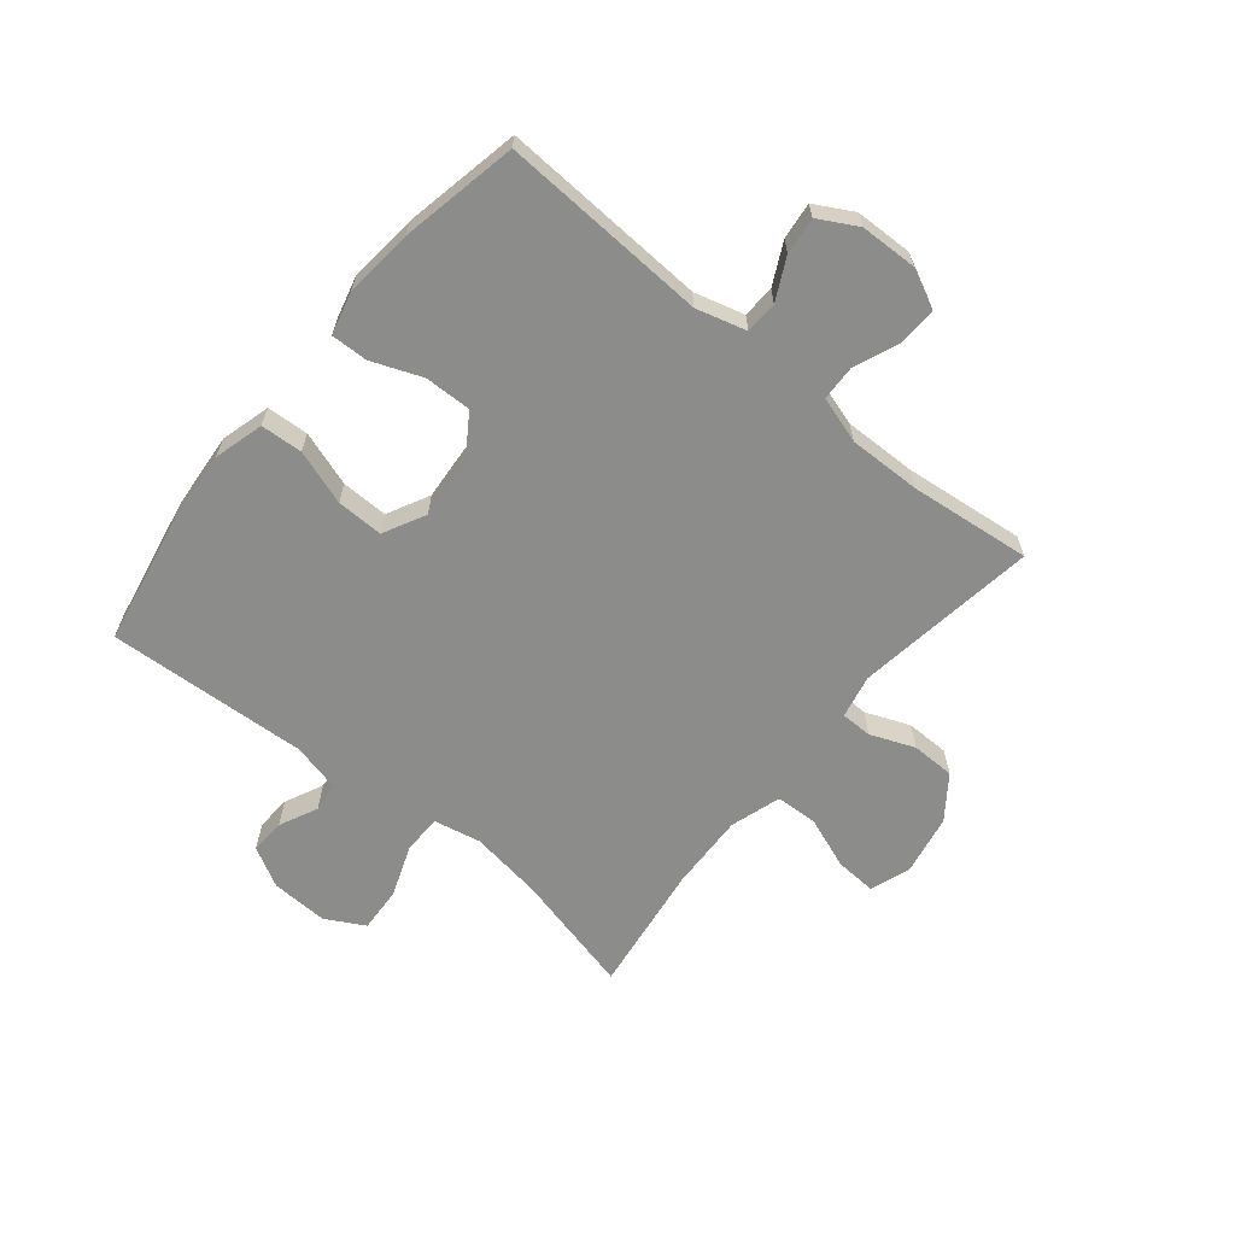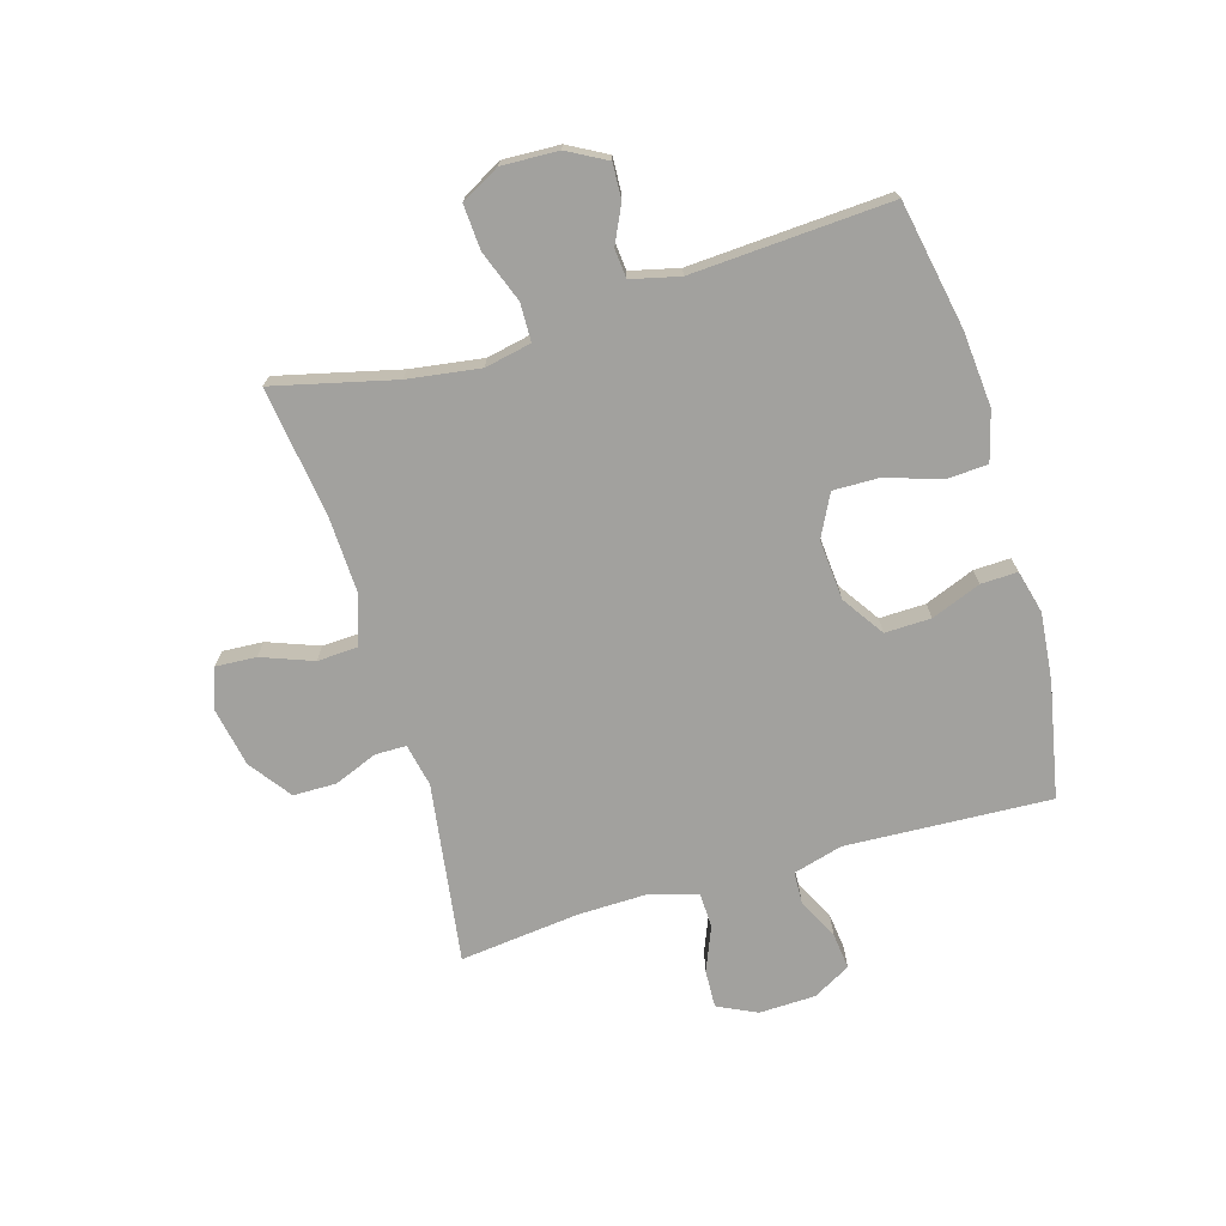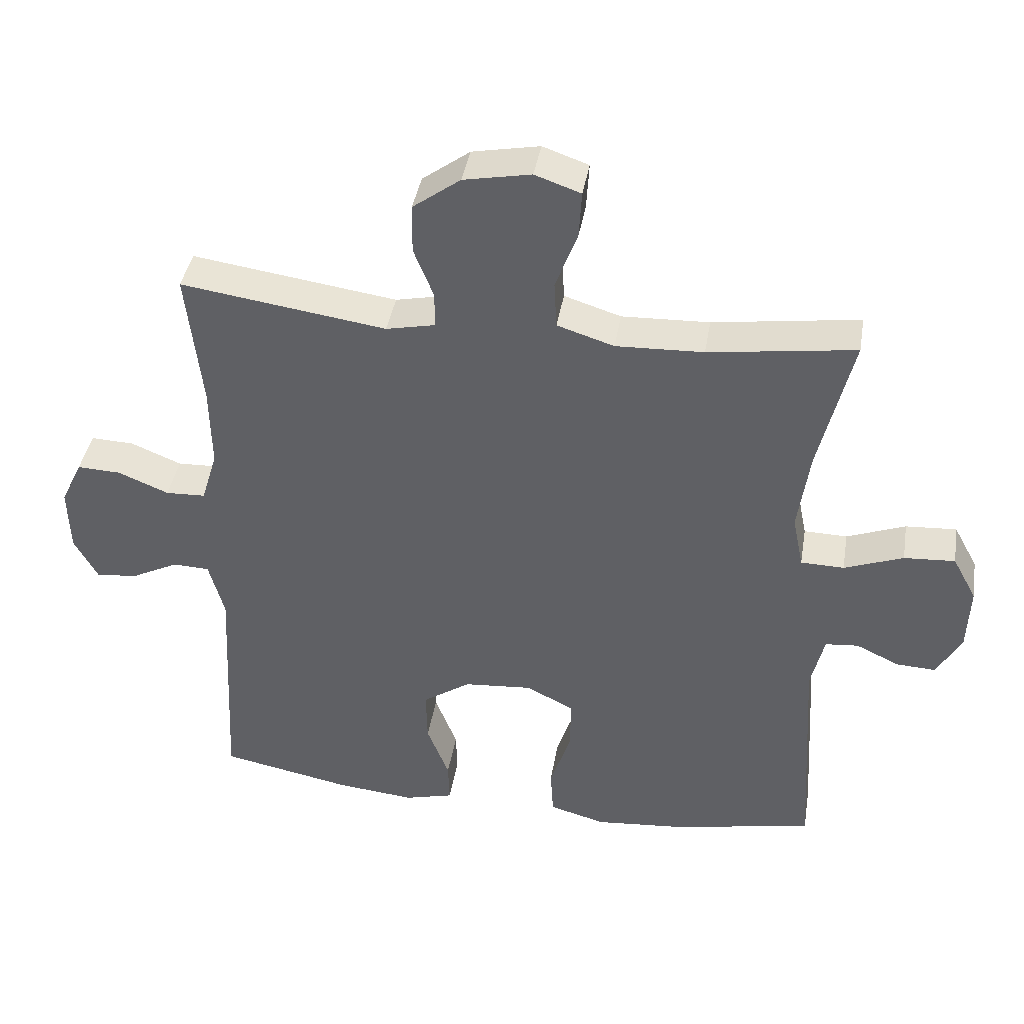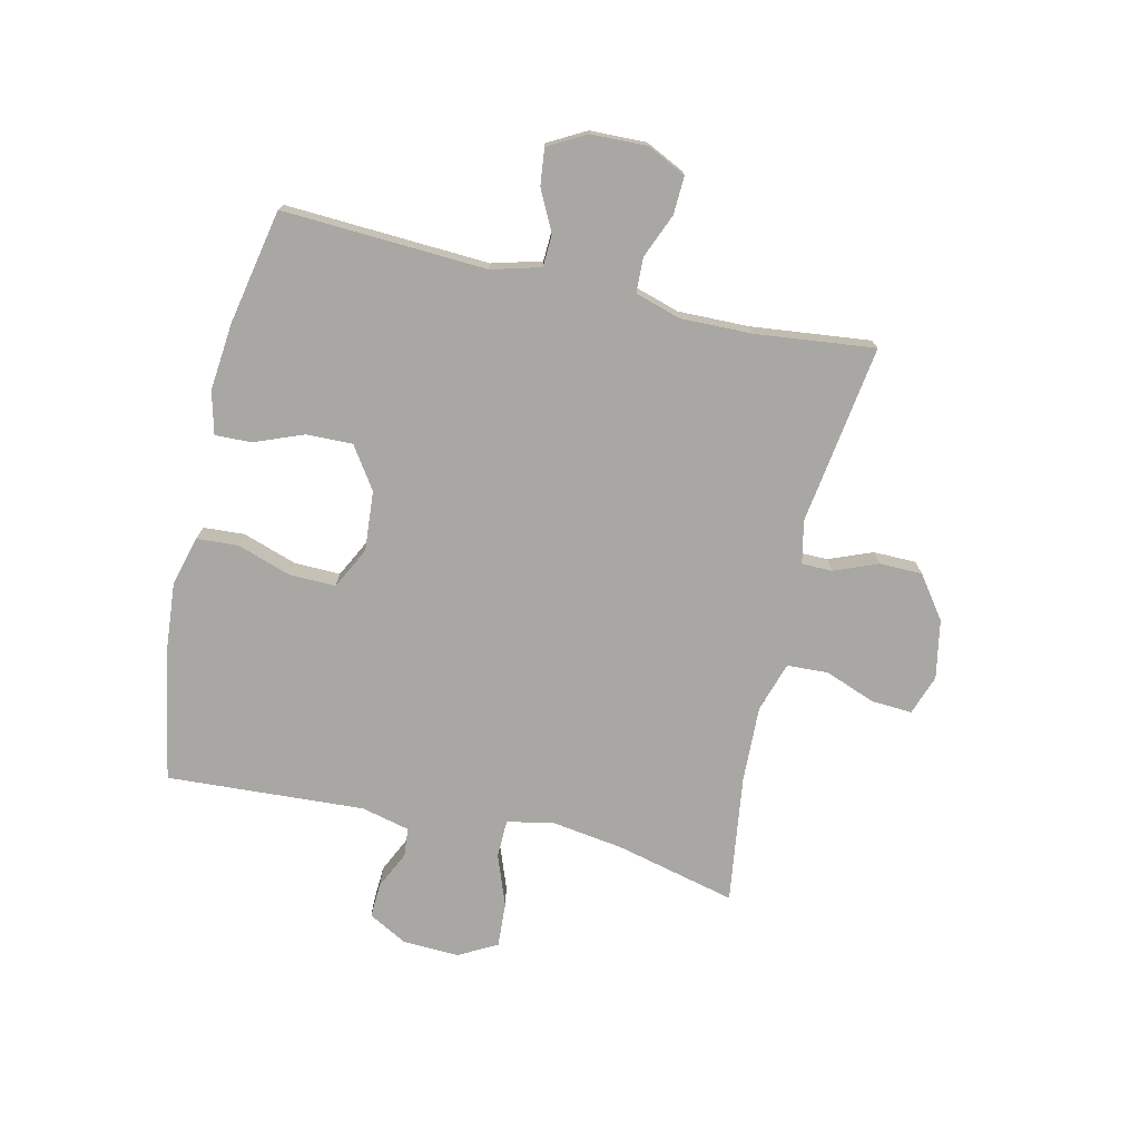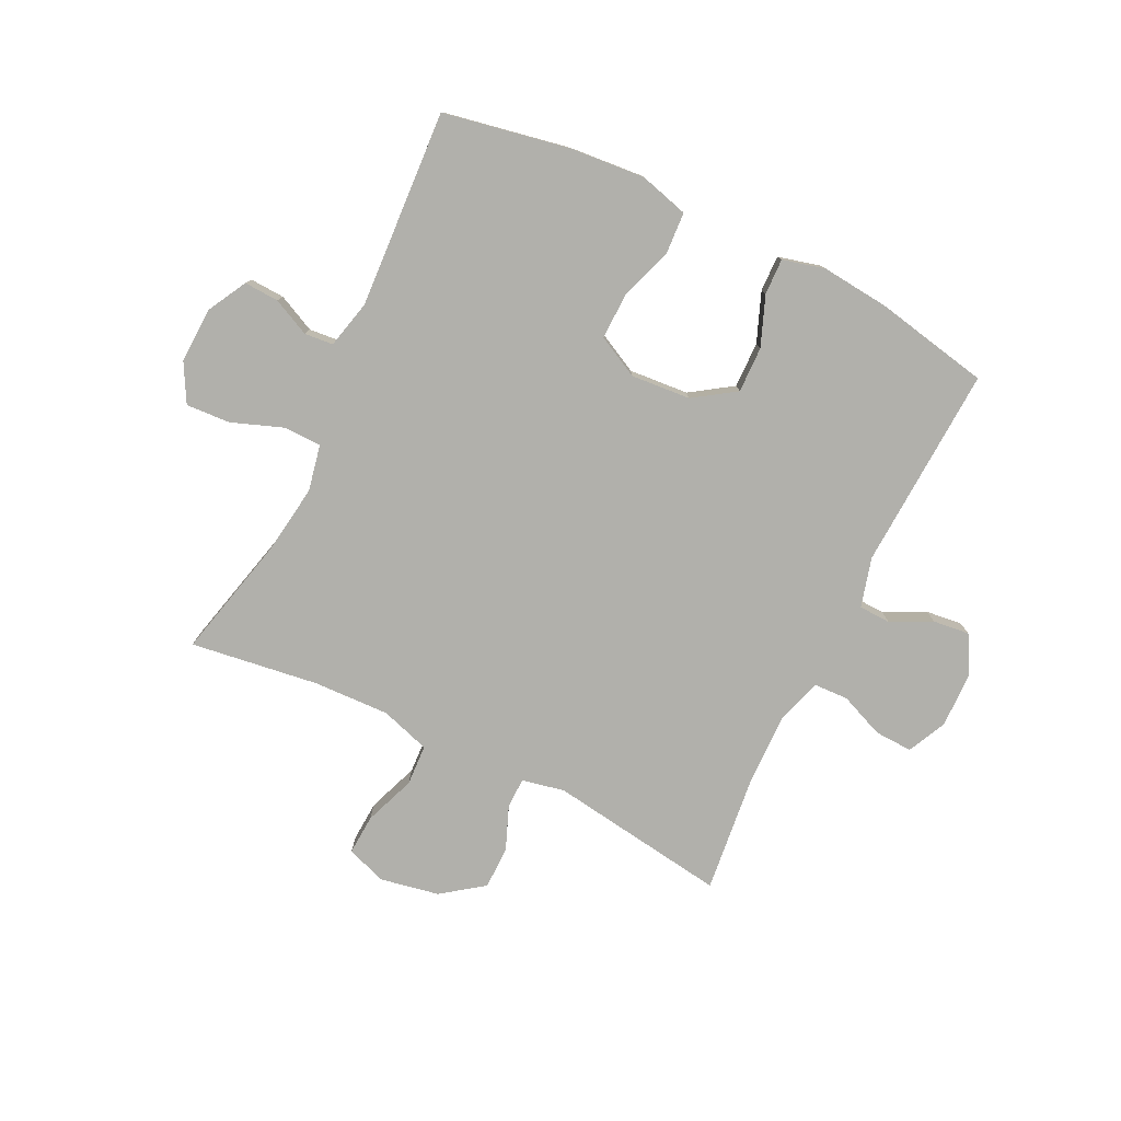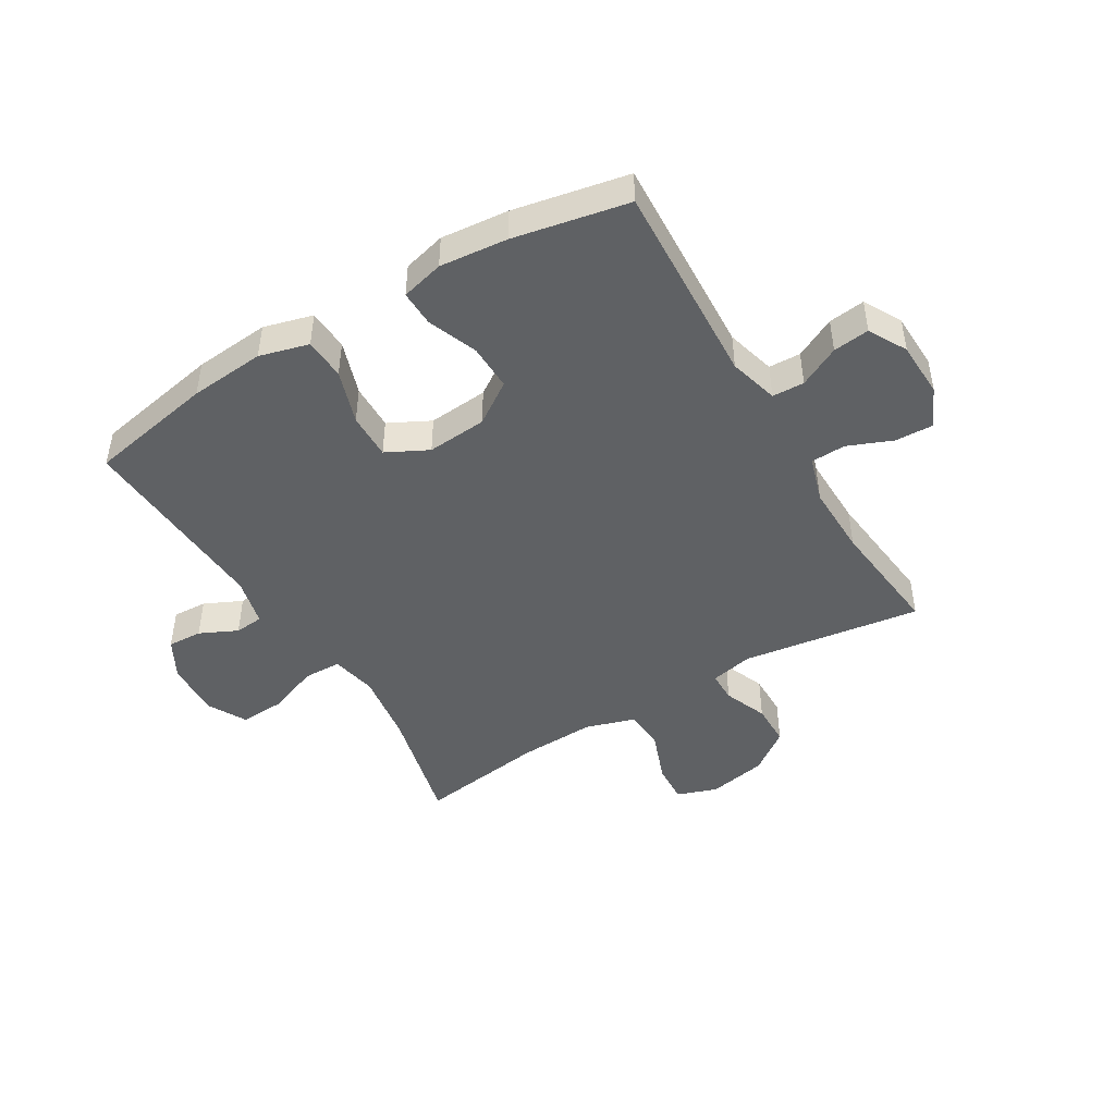
<metadata>
{"format":"obj","ext":"obj","renderer":"f3d","projection":"perspective","resolution":1024,"background":"white","views":[{"elev":-64.1,"azim":-129.4,"up":"+Y"},{"elev":-72.1,"azim":106.5,"up":"+Y"},{"elev":40.3,"azim":9.4,"up":"+Z"},{"elev":-74.5,"azim":-103.0,"up":"+Y"},{"elev":-78.4,"azim":154.0,"up":"+Y"},{"elev":-46.5,"azim":-149.1,"up":"+Y"}]}
</metadata>
<code>
o path784
v -0.2967 0.0375 -0.5629
v -0.1797 0.0375 -0.5746
v -0.1062 0.0375 -0.5557
v -0.1081 0.0375 -0.4932
v -0.1415 0.0375 -0.4078
v -0.1434 0.0375 -0.3285
v -0.07166 0.0375 -0.2803
v 0.03162 0.0375 -0.2721
v 0.1034 0.0375 -0.3087
v 0.102 0.0375 -0.3883
v 0.07093 0.0375 -0.4817
v 0.07529 0.0375 -0.553
v 0.16 0.0375 -0.5762
v 0.29 0.0375 -0.565
v 0.5075 0.0375 -0.5238
v 0.4873 0.0375 -0.1826
v 0.5073 0.0375 -0.09924
v 0.5569 0.0375 -0.09464
v 0.6217 0.0375 -0.1253
v 0.6815 0.0375 -0.1283
v 0.7182 0.0375 -0.06126
v 0.7221 0.0375 0.03578
v 0.6859 0.0375 0.1021
v 0.6093 0.0375 0.09745
v 0.5205 0.0375 0.06437
v 0.4553 0.0375 0.06587
v 0.439 0.0375 0.1456
v 0.4569 0.0375 0.2697
v 0.5075 0.0375 0.4781
v 0.2866 0.0375 0.4476
v 0.1546 0.0375 0.4427
v 0.06891 0.0375 0.4699
v 0.06528 0.0375 0.5405
v 0.09834 0.0375 0.6285
v 0.1025 0.0375 0.6985
v 0.03333 0.0375 0.7226
v -0.06825 0.0375 0.7033
v -0.1401 0.0375 0.6506
v -0.1407 0.0375 0.5767
v -0.1107 0.0375 0.502
v -0.1111 0.0375 0.449
v -0.1847 0.0375 0.4335
v -0.4942 0.0375 0.4781
v -0.4712 0.0375 0.2724
v -0.4688 0.0375 0.1497
v -0.4929 0.0375 0.07054
v -0.553 0.0375 0.06826
v -0.6294 0.0375 0.09967
v -0.6949 0.0375 0.1025
v -0.7273 0.0375 0.035
v -0.7243 0.0375 -0.06194
v -0.6884 0.0375 -0.1269
v -0.6256 0.0375 -0.1197
v -0.5552 0.0375 -0.08446
v -0.5001 0.0375 -0.08672
v -0.4767 0.0375 -0.1716
v -0.4942 0.0375 -0.5238
v -0.2967 -0.0375 -0.5629
v -0.1797 -0.0375 -0.5746
v -0.1062 -0.0375 -0.5557
v -0.1081 -0.0375 -0.4932
v -0.1415 -0.0375 -0.4078
v -0.1434 -0.0375 -0.3285
v -0.07166 -0.0375 -0.2803
v 0.03162 -0.0375 -0.2721
v 0.1034 -0.0375 -0.3087
v 0.102 -0.0375 -0.3883
v 0.07093 -0.0375 -0.4817
v 0.07529 -0.0375 -0.553
v 0.16 -0.0375 -0.5762
v 0.29 -0.0375 -0.565
v 0.5075 -0.0375 -0.5238
v 0.4873 -0.0375 -0.1826
v 0.5073 -0.0375 -0.09924
v 0.5569 -0.0375 -0.09464
v 0.6217 -0.0375 -0.1253
v 0.6815 -0.0375 -0.1283
v 0.7182 -0.0375 -0.06126
v 0.7221 -0.0375 0.03578
v 0.6859 -0.0375 0.1021
v 0.6093 -0.0375 0.09745
v 0.5205 -0.0375 0.06437
v 0.4553 -0.0375 0.06587
v 0.439 -0.0375 0.1456
v 0.4569 -0.0375 0.2697
v 0.5075 -0.0375 0.4781
v 0.2866 -0.0375 0.4476
v 0.1546 -0.0375 0.4427
v 0.06891 -0.0375 0.4699
v 0.06528 -0.0375 0.5405
v 0.09834 -0.0375 0.6285
v 0.1025 -0.0375 0.6985
v 0.03333 -0.0375 0.7226
v -0.06825 -0.0375 0.7033
v -0.1401 -0.0375 0.6506
v -0.1407 -0.0375 0.5767
v -0.1107 -0.0375 0.502
v -0.1111 -0.0375 0.449
v -0.1847 -0.0375 0.4335
v -0.4942 -0.0375 0.4781
v -0.4712 -0.0375 0.2724
v -0.4688 -0.0375 0.1497
v -0.4929 -0.0375 0.07054
v -0.553 -0.0375 0.06826
v -0.6294 -0.0375 0.09967
v -0.6949 -0.0375 0.1025
v -0.7273 -0.0375 0.035
v -0.7243 -0.0375 -0.06194
v -0.6884 -0.0375 -0.1269
v -0.6256 -0.0375 -0.1197
v -0.5552 -0.0375 -0.08446
v -0.5001 -0.0375 -0.08672
v -0.4767 -0.0375 -0.1716
v -0.4942 -0.0375 -0.5238
v -0.6949 0.0375 0.1025
v -0.6949 0.0375 0.1025
v -0.7273 0.0375 0.035
v -0.7243 0.0375 -0.06194
v -0.6884 0.0375 -0.1269
v -0.6884 0.0375 -0.1269
v -0.6294 0.0375 0.09967
v -0.6256 0.0375 -0.1197
v -0.553 0.0375 0.06826
v -0.5552 0.0375 -0.08446
v -0.5001 0.0375 -0.08672
v -0.5001 0.0375 -0.08672
v -0.4929 0.0375 0.07054
v -0.4929 0.0375 0.07054
v -0.4767 0.0375 -0.1716
v -0.4688 0.0375 0.1497
v -0.4942 0.0375 0.4781
v -0.4942 0.0375 0.4781
v -0.4712 0.0375 0.2724
v -0.4942 0.0375 -0.5238
v -0.4942 0.0375 -0.5238
v -0.2967 0.0375 -0.5629
v -0.1847 0.0375 0.4335
v -0.1797 0.0375 -0.5746
v -0.1111 0.0375 0.449
v -0.1111 0.0375 0.449
v -0.1415 0.0375 -0.4078
v -0.1434 0.0375 -0.3285
v -0.1062 0.0375 -0.5557
v -0.1062 0.0375 -0.5557
v -0.07166 0.0375 -0.2803
v -0.1081 0.0375 -0.4932
v -0.1401 0.0375 0.6506
v -0.1407 0.0375 0.5767
v -0.1107 0.0375 0.502
v -0.06825 0.0375 0.7033
v 0.03162 0.0375 -0.2721
v 0.03333 0.0375 0.7226
v 0.1034 0.0375 -0.3087
v 0.1034 0.0375 -0.3087
v 0.1025 0.0375 0.6985
v 0.1025 0.0375 0.6985
v 0.09834 0.0375 0.6285
v 0.06528 0.0375 0.5405
v 0.06891 0.0375 0.4699
v 0.06891 0.0375 0.4699
v 0.1546 0.0375 0.4427
v 0.102 0.0375 -0.3883
v 0.07093 0.0375 -0.4817
v 0.07529 0.0375 -0.553
v 0.07529 0.0375 -0.553
v 0.16 0.0375 -0.5762
v 0.2866 0.0375 0.4476
v 0.29 0.0375 -0.565
v 0.5075 0.0375 0.4781
v 0.5075 0.0375 0.4781
v 0.439 0.0375 0.1456
v 0.4569 0.0375 0.2697
v 0.4553 0.0375 0.06587
v 0.4553 0.0375 0.06587
v 0.5205 0.0375 0.06437
v 0.5075 0.0375 -0.5238
v 0.5075 0.0375 -0.5238
v 0.4873 0.0375 -0.1826
v 0.5073 0.0375 -0.09924
v 0.5073 0.0375 -0.09924
v 0.5569 0.0375 -0.09464
v 0.6093 0.0375 0.09745
v 0.6217 0.0375 -0.1253
v 0.6859 0.0375 0.1021
v 0.6859 0.0375 0.1021
v 0.6815 0.0375 -0.1283
v 0.6815 0.0375 -0.1283
v 0.7182 0.0375 -0.06126
v 0.7221 0.0375 0.03578
v -0.6949 -0.0375 0.1025
v -0.6949 -0.0375 0.1025
v -0.7273 -0.0375 0.035
v -0.7243 -0.0375 -0.06194
v -0.6884 -0.0375 -0.1269
v -0.6884 -0.0375 -0.1269
v -0.6294 -0.0375 0.09967
v -0.6256 -0.0375 -0.1197
v -0.553 -0.0375 0.06826
v -0.5552 -0.0375 -0.08446
v -0.5001 -0.0375 -0.08672
v -0.5001 -0.0375 -0.08672
v -0.4929 -0.0375 0.07054
v -0.4929 -0.0375 0.07054
v -0.4767 -0.0375 -0.1716
v -0.4688 -0.0375 0.1497
v -0.4942 -0.0375 0.4781
v -0.4942 -0.0375 0.4781
v -0.4712 -0.0375 0.2724
v -0.4942 -0.0375 -0.5238
v -0.4942 -0.0375 -0.5238
v -0.2967 -0.0375 -0.5629
v -0.1847 -0.0375 0.4335
v -0.1797 -0.0375 -0.5746
v -0.1111 -0.0375 0.449
v -0.1111 -0.0375 0.449
v -0.1415 -0.0375 -0.4078
v -0.1434 -0.0375 -0.3285
v -0.1062 -0.0375 -0.5557
v -0.1062 -0.0375 -0.5557
v -0.07166 -0.0375 -0.2803
v -0.1081 -0.0375 -0.4932
v -0.1401 -0.0375 0.6506
v -0.1407 -0.0375 0.5767
v -0.1107 -0.0375 0.502
v -0.06825 -0.0375 0.7033
v 0.03162 -0.0375 -0.2721
v 0.03333 -0.0375 0.7226
v 0.1034 -0.0375 -0.3087
v 0.1034 -0.0375 -0.3087
v 0.1025 -0.0375 0.6985
v 0.1025 -0.0375 0.6985
v 0.09834 -0.0375 0.6285
v 0.06528 -0.0375 0.5405
v 0.06891 -0.0375 0.4699
v 0.06891 -0.0375 0.4699
v 0.1546 -0.0375 0.4427
v 0.102 -0.0375 -0.3883
v 0.07093 -0.0375 -0.4817
v 0.07529 -0.0375 -0.553
v 0.07529 -0.0375 -0.553
v 0.16 -0.0375 -0.5762
v 0.2866 -0.0375 0.4476
v 0.29 -0.0375 -0.565
v 0.5075 -0.0375 0.4781
v 0.5075 -0.0375 0.4781
v 0.439 -0.0375 0.1456
v 0.4569 -0.0375 0.2697
v 0.4553 -0.0375 0.06587
v 0.4553 -0.0375 0.06587
v 0.5205 -0.0375 0.06437
v 0.5075 -0.0375 -0.5238
v 0.5075 -0.0375 -0.5238
v 0.4873 -0.0375 -0.1826
v 0.5073 -0.0375 -0.09924
v 0.5073 -0.0375 -0.09924
v 0.5569 -0.0375 -0.09464
v 0.6093 -0.0375 0.09745
v 0.6217 -0.0375 -0.1253
v 0.6859 -0.0375 0.1021
v 0.6859 -0.0375 0.1021
v 0.6815 -0.0375 -0.1283
v 0.6815 -0.0375 -0.1283
v 0.7182 -0.0375 -0.06126
v 0.7221 -0.0375 0.03578
f 192 199 196
f 216 217 211
f 226 214 220
f 261 263 258
f 242 247 244
f 242 246 247
f 217 220 204
f 220 212 205
f 253 248 228
f 200 198 199
f 256 263 257
f 232 225 233
f 256 250 254
f 199 193 197
f 225 232 227
f 198 196 199
f 221 213 218
f 204 220 200
f 213 216 211
f 214 234 224
f 197 193 194
f 226 246 236
f 227 232 230
f 228 248 226
f 257 264 259
f 220 214 212
f 224 234 233
f 264 257 263
f 208 212 206
f 239 241 238
f 238 241 237
f 217 204 209
f 192 196 190
f 220 202 200
f 223 225 222
f 223 233 225
f 211 217 209
f 220 205 202
f 254 248 253
f 250 256 257
f 205 212 208
f 200 202 198
f 216 213 221
f 199 192 193
f 236 234 214
f 246 226 248
f 251 253 243
f 224 233 223
f 254 250 248
f 258 263 256
f 226 236 214
f 236 246 242
f 253 228 243
f 241 243 237
f 237 243 228
f 116 50 107 191
f 50 51 108 107
f 51 120 195 108
f 48 49 106 105
f 52 53 110 109
f 47 48 105 104
f 53 54 111 110
f 54 126 201 111
f 128 47 104 203
f 55 56 113 112
f 45 46 103 102
f 132 44 101 207
f 56 135 210 113
f 44 45 102 101
f 57 1 58 114
f 42 43 100 99
f 1 2 59 58
f 140 42 99 215
f 5 6 63 62
f 2 144 219 59
f 6 7 64 63
f 4 5 62 61
f 3 4 61 60
f 38 39 96 95
f 39 40 97 96
f 37 38 95 94
f 40 41 98 97
f 7 8 65 64
f 36 37 94 93
f 8 154 229 65
f 156 36 93 231
f 34 35 92 91
f 33 34 91 90
f 160 33 90 235
f 31 32 89 88
f 10 11 68 67
f 11 165 240 68
f 12 13 70 69
f 9 10 67 66
f 30 31 88 87
f 13 14 71 70
f 170 30 87 245
f 27 28 85 84
f 174 27 84 249
f 25 26 83 82
f 177 16 73 252
f 14 15 72 71
f 16 180 255 73
f 28 29 86 85
f 17 18 75 74
f 24 25 82 81
f 18 19 76 75
f 185 24 81 260
f 19 187 262 76
f 20 21 78 77
f 22 23 80 79
f 21 22 79 78
f 117 121 124
f 141 136 142
f 151 145 139
f 186 183 188
f 167 169 172
f 167 172 171
f 142 129 145
f 145 130 137
f 178 153 173
f 125 124 123
f 181 182 188
f 157 158 150
f 181 179 175
f 124 122 118
f 150 152 157
f 123 124 121
f 146 143 138
f 129 125 145
f 138 136 141
f 139 149 159
f 122 119 118
f 151 161 171
f 152 155 157
f 153 151 173
f 182 184 189
f 145 137 139
f 149 158 159
f 189 188 182
f 133 131 137
f 164 163 166
f 163 162 166
f 142 134 129
f 117 115 121
f 145 125 127
f 148 147 150
f 148 150 158
f 136 134 142
f 145 127 130
f 179 178 173
f 175 182 181
f 130 133 137
f 125 123 127
f 141 146 138
f 124 118 117
f 161 139 159
f 171 173 151
f 176 168 178
f 149 148 158
f 179 173 175
f 183 181 188
f 151 139 161
f 161 167 171
f 178 168 153
f 166 162 168
f 162 153 168

</code>
